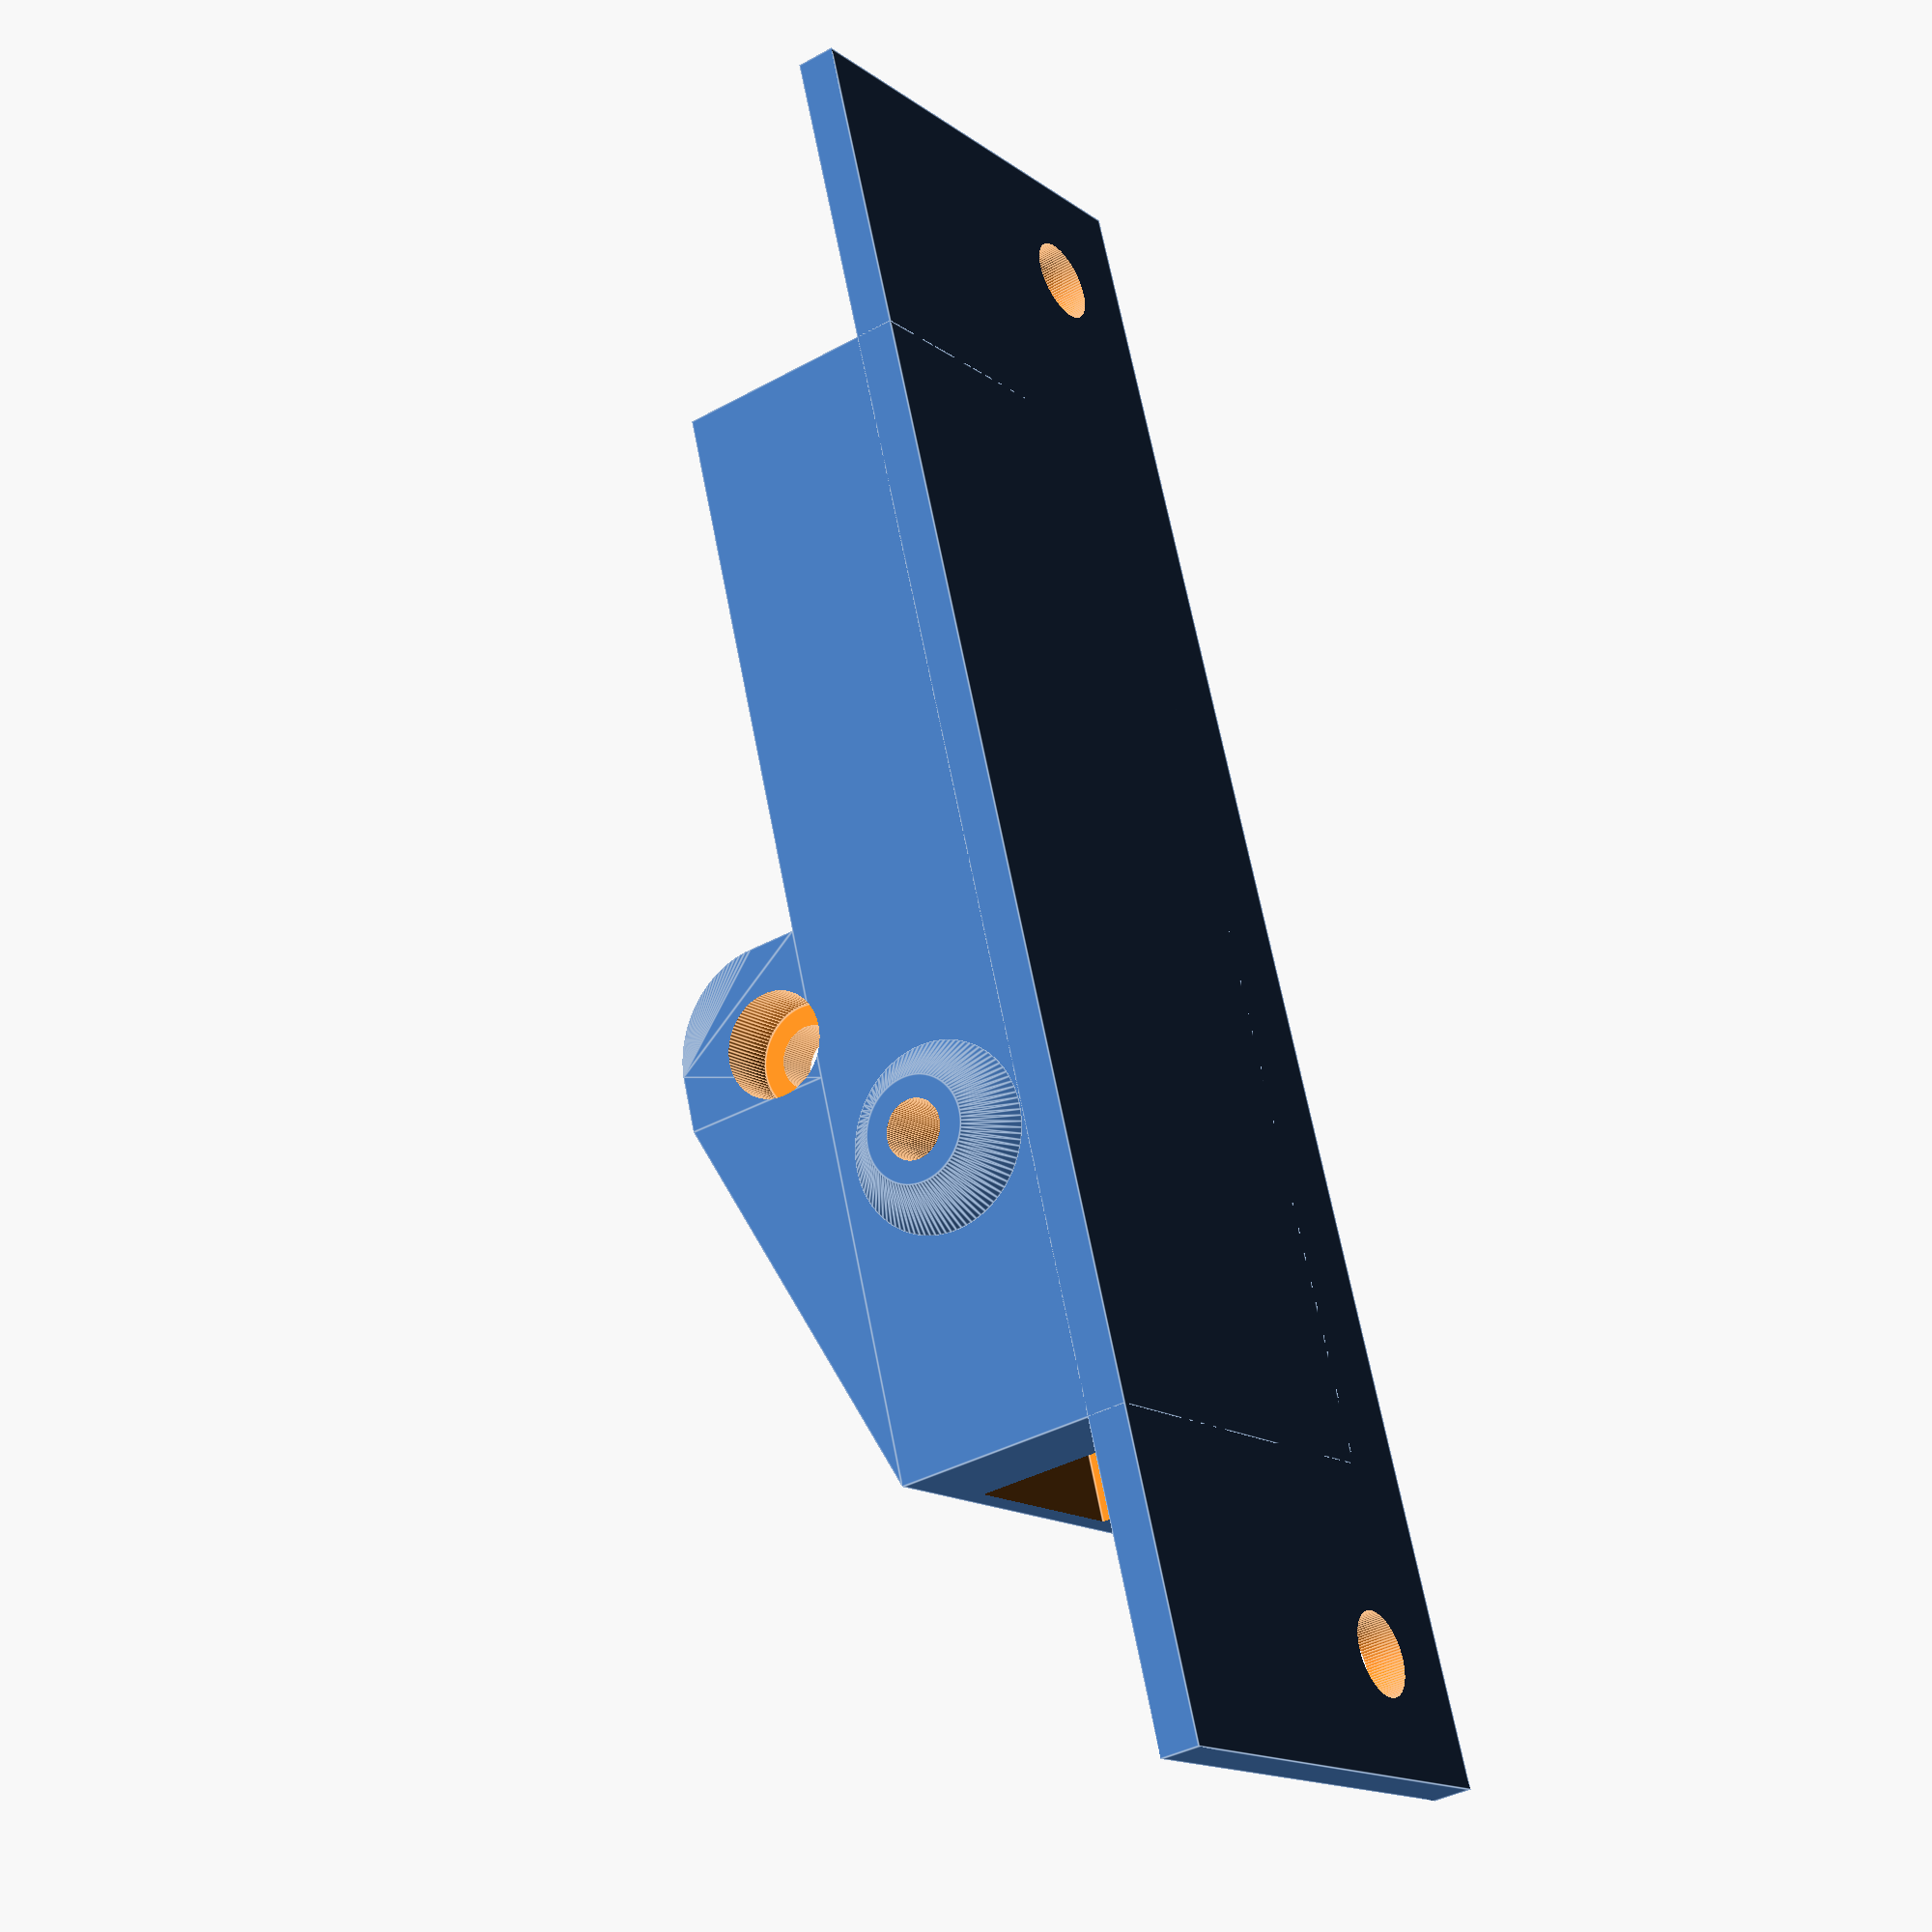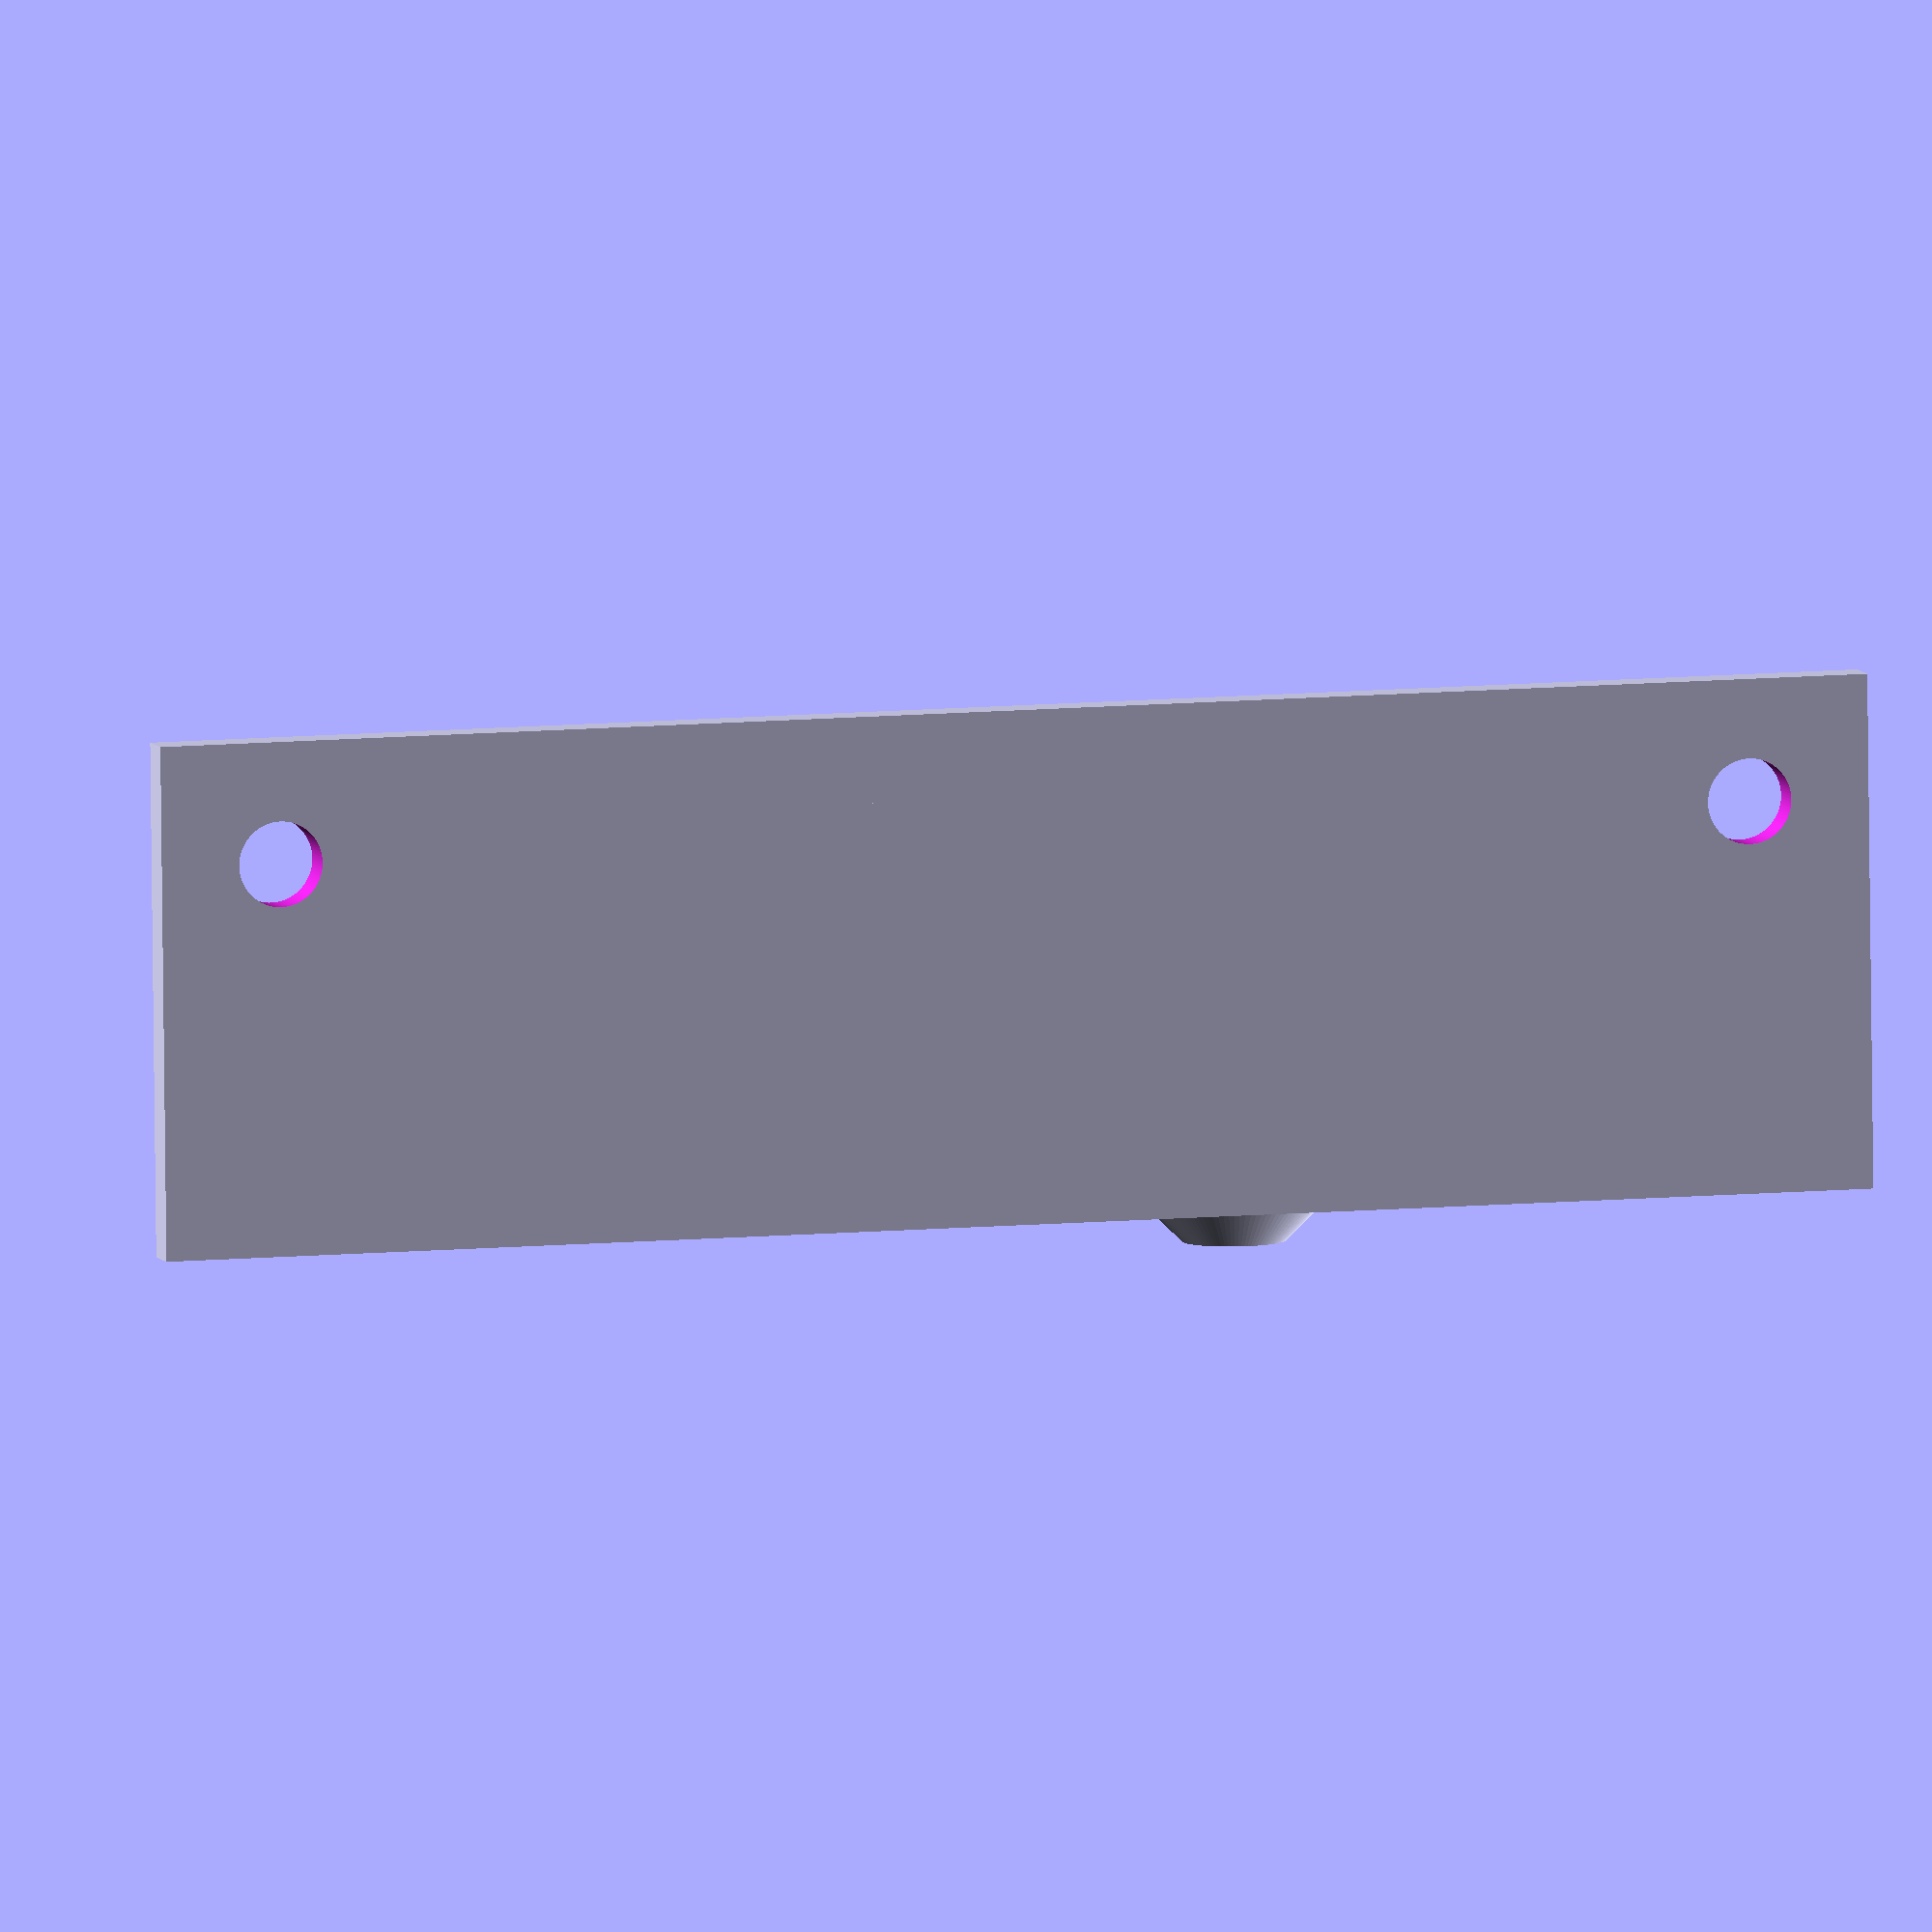
<openscad>
WIDTH = 21;
INNER_WIDTH = 10.5;
SPRING_WIDTH = 25;
M3_RADIUS_TIGHT = 2.9 / 2;
M3_RADIUS = 3.1 / 2;
WALL_THICKNESS = WIDTH / 2 - INNER_WIDTH / 2; 
SPRING_CONE_THICKNESS = (SPRING_WIDTH - WIDTH) / 2;
CONE_INNER = M3_RADIUS + 1;
CONE_OUTER = CONE_INNER + 2;
CONE_HOLE_DEPTH = WALL_THICKNESS + SPRING_CONE_THICKNESS - 2;
SPRING_Y = 15;
SPRING_Z = 10 - CONE_OUTER;
SPRING_HOLDER_HEIGHT = 7.5;
PROBE_HOLE = 20 + SPRING_HOLDER_HEIGHT - 5.0;
MAIN_THICKNESS = 12;
BOTTOM_WALL_THICKNESS = 1;
RACK_HOLE_THICKNESS = 9.05;
TOP_WALL_THICKNESS = MAIN_THICKNESS - RACK_HOLE_THICKNESS - BOTTOM_WALL_THICKNESS;
MOUNT_Z_FROM_RACK_TOP=10.7;
MOUNT_Z = MAIN_THICKNESS - TOP_WALL_THICKNESS - MOUNT_Z_FROM_RACK_TOP - M3_RADIUS;
TOP_MOUNT_BORDER = 4;
TOP_MOUNT_SPACE = 74;
TOP_MOUNT_WIDTH = 74 + TOP_MOUNT_BORDER * 2 + 2 * 2;

module hole(h, r, center, fn=100)
{
   fudge = 1/cos(180/fn);
   cylinder(h=h,r=r*fudge,center=center,$fn=fn);
}

radius = 5;
module rounded_corner()
{
	difference()
	{
		cylinder(r=radius, h=WALL_THICKNESS / 2);
		x = radius * 2;	
		translate([-radius, -x, 0])
		cube([x, x, WALL_THICKNESS]);
		translate([-x, 0, 0])
		cube([x, x, WALL_THICKNESS]);
	}
}

module spring_holder()
{
	difference()
	{
		translate([0, 20, 0])
		{
			rotate([-90, 0, -90])
			linear_extrude(WALL_THICKNESS)
			polygon([[0, 0], [20, 0], [0, SPRING_HOLDER_HEIGHT]]);

			rotate([0, 90, 0])
			minkowski($fn=100)
			{
				cube([SPRING_HOLDER_HEIGHT - radius, SPRING_HOLDER_HEIGHT - radius, WALL_THICKNESS / 2]);
				rounded_corner();
			}
		}

		translate([-WALL_THICKNESS / 4, PROBE_HOLE, MOUNT_Z])
		{
			rotate([0, 90, 0])
			hole(r=M3_RADIUS, h = WALL_THICKNESS * 2);
		}
	}
}

module spring_cone()
{
	translate([0, SPRING_Y, SPRING_Z])
	rotate([0, -90, 0])
	cylinder(h=SPRING_CONE_THICKNESS, r1=CONE_OUTER, r2=CONE_INNER, $fn=100);
}

module main()
{
	difference()
	{
		cube([WIDTH, 55, MAIN_THICKNESS]);
		translate([WALL_THICKNESS, -1, BOTTOM_WALL_THICKNESS])
		cube([INNER_WIDTH, 60, RACK_HOLE_THICKNESS]); 
		translate([WALL_THICKNESS, 6.5, -BOTTOM_WALL_THICKNESS])
		cube([INNER_WIDTH, 55 - 2 * 6.5 , BOTTOM_WALL_THICKNESS * 3]);
	}

	spring_holder();
	spring_cone();
	translate([WIDTH, 0, 0])
	mirror([1, 0, 0])
	{
		spring_holder();
		spring_cone();
	}

	difference()
	{
		x = WIDTH - WALL_THICKNESS + 1.5 + 4 + TOP_MOUNT_BORDER;
		y_trans = -(TOP_MOUNT_WIDTH - 55) / 2;
		translate([0, -(TOP_MOUNT_WIDTH - 55) / 2, MAIN_THICKNESS - TOP_WALL_THICKNESS])
		cube([x, TOP_MOUNT_WIDTH, TOP_WALL_THICKNESS]);
		translate([x - 2 - TOP_MOUNT_BORDER, y_trans + TOP_MOUNT_BORDER + 2, MAIN_THICKNESS - 0.1])
		hole(r=2.1, h=TOP_WALL_THICKNESS * 2, center=true);
		translate([x - 2 - TOP_MOUNT_BORDER, y_trans + TOP_MOUNT_BORDER + 2 + TOP_MOUNT_SPACE, MAIN_THICKNESS - 0.1])
		hole(r=2.1, h=TOP_WALL_THICKNESS * 2, center=true);
	}
}

difference()
{
	main();
	translate([-WALL_THICKNESS + 3, PROBE_HOLE, MOUNT_Z])
	{
		rotate([0, 90, 0])
		hole(r=2.6, h = WALL_THICKNESS, center=false);
	}

	translate([WIDTH - 4, PROBE_HOLE, MOUNT_Z])
	{
		rotate([0, 90, 0])
		hole(r=2.85, h = WALL_THICKNESS, center=false, fn=6);
	}

	translate([-SPRING_CONE_THICKNESS + CONE_HOLE_DEPTH, SPRING_Y, SPRING_Z])
	rotate([0, -90, 0])
	hole(r=M3_RADIUS_TIGHT, h = 30, center=false);

	translate([30 + WIDTH + SPRING_CONE_THICKNESS - CONE_HOLE_DEPTH, SPRING_Y, SPRING_Z])
	rotate([0, -90, 0])
	hole(r=M3_RADIUS_TIGHT, h = 30, center=false);
}




</openscad>
<views>
elev=38.0 azim=340.5 roll=305.2 proj=p view=edges
elev=353.4 azim=269.3 roll=345.2 proj=o view=wireframe
</views>
